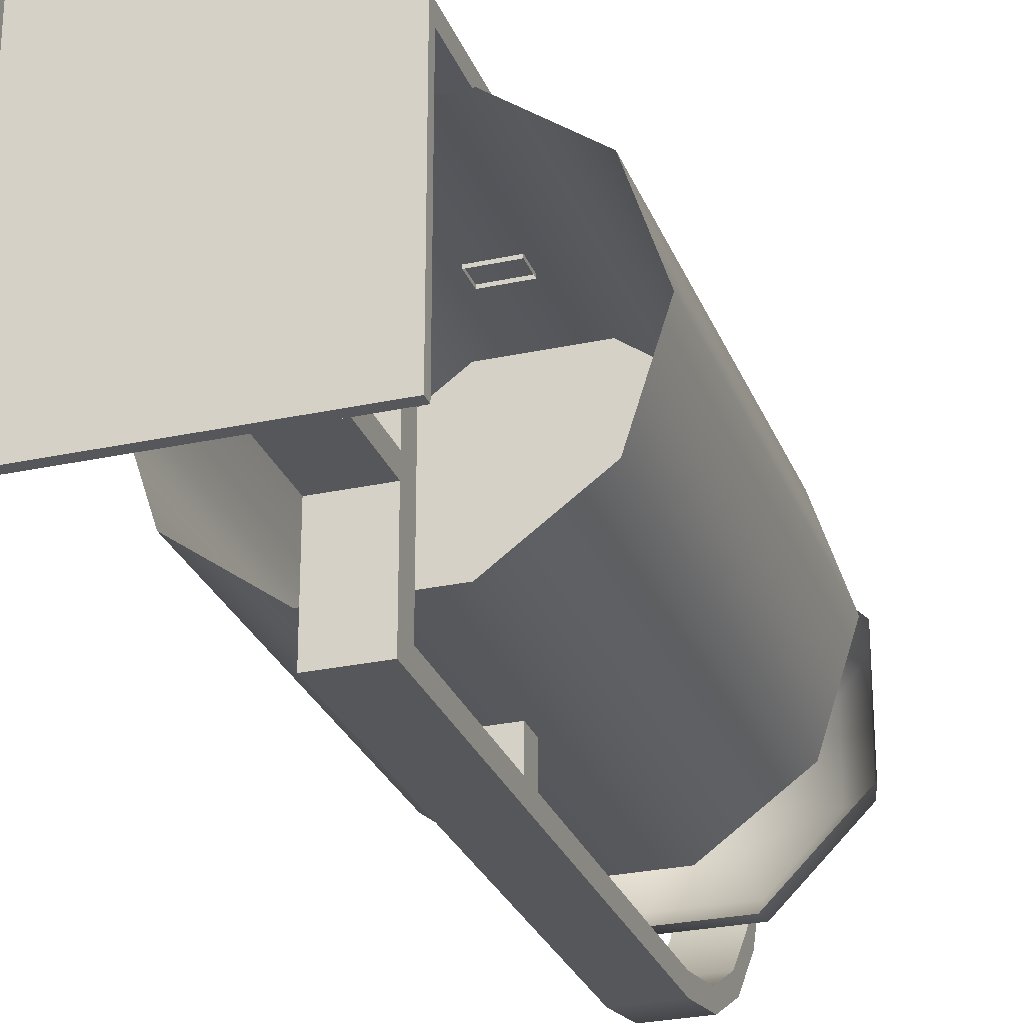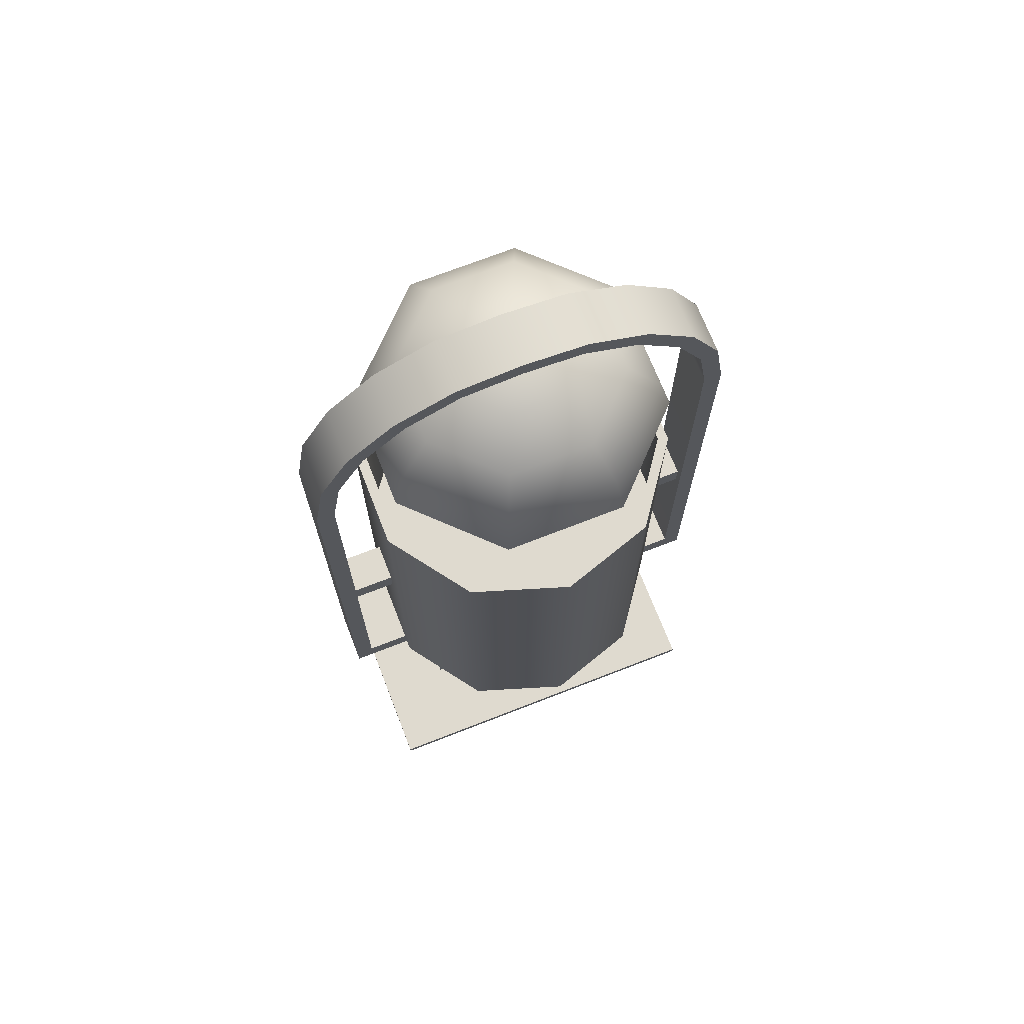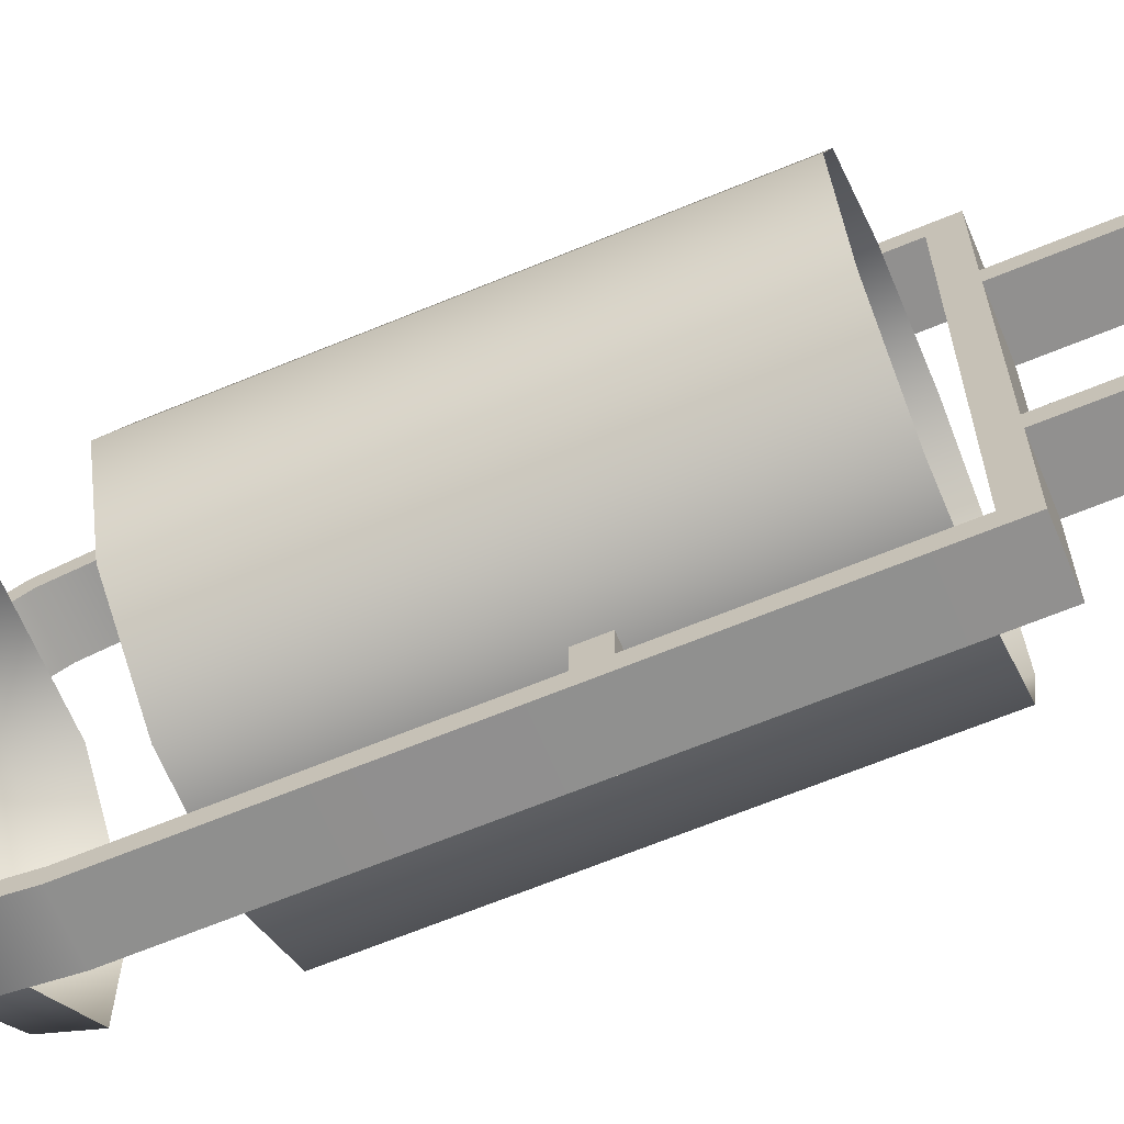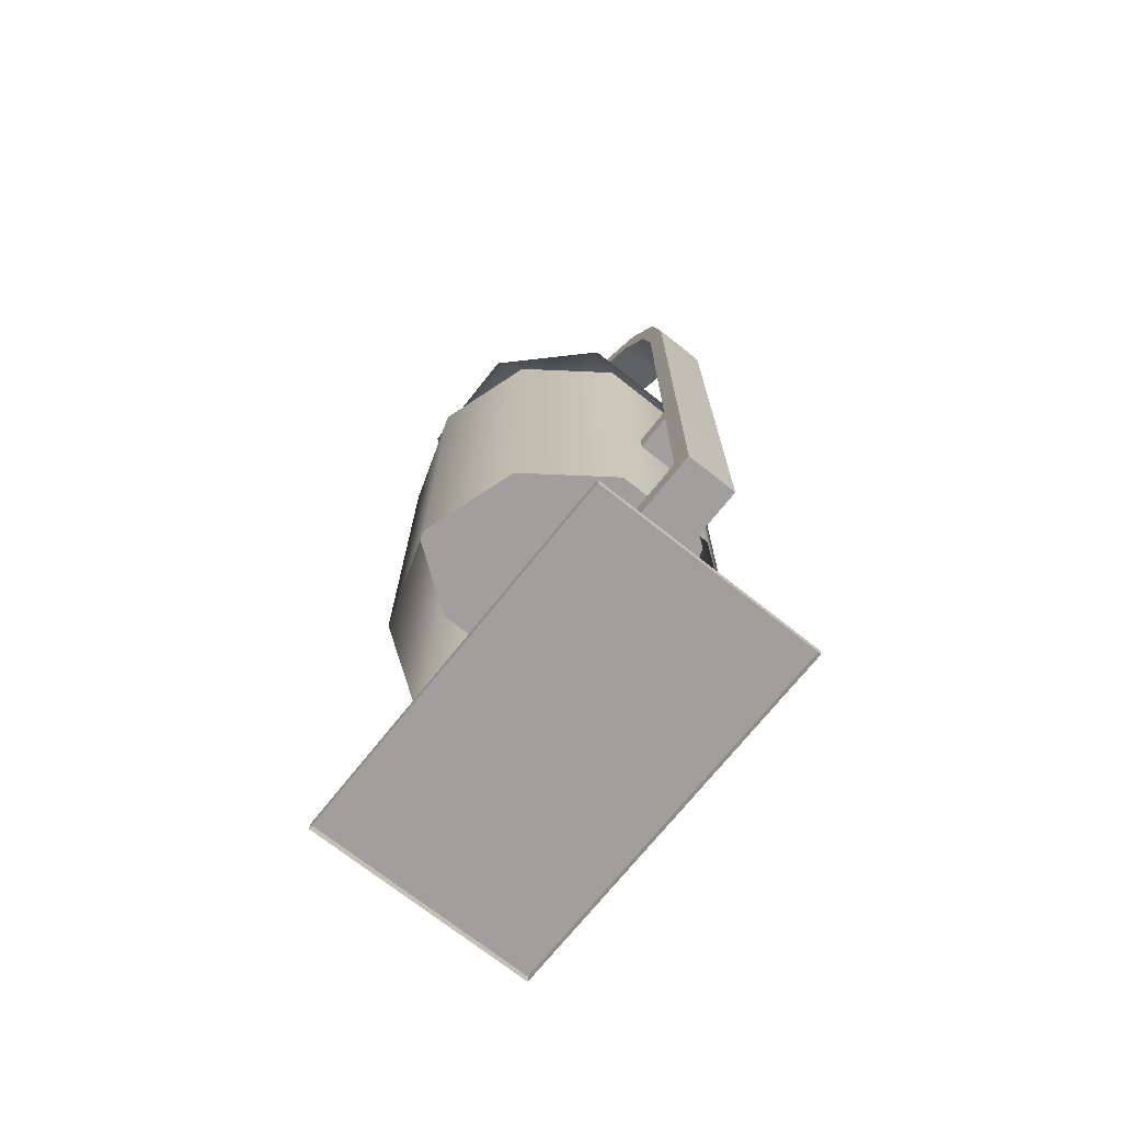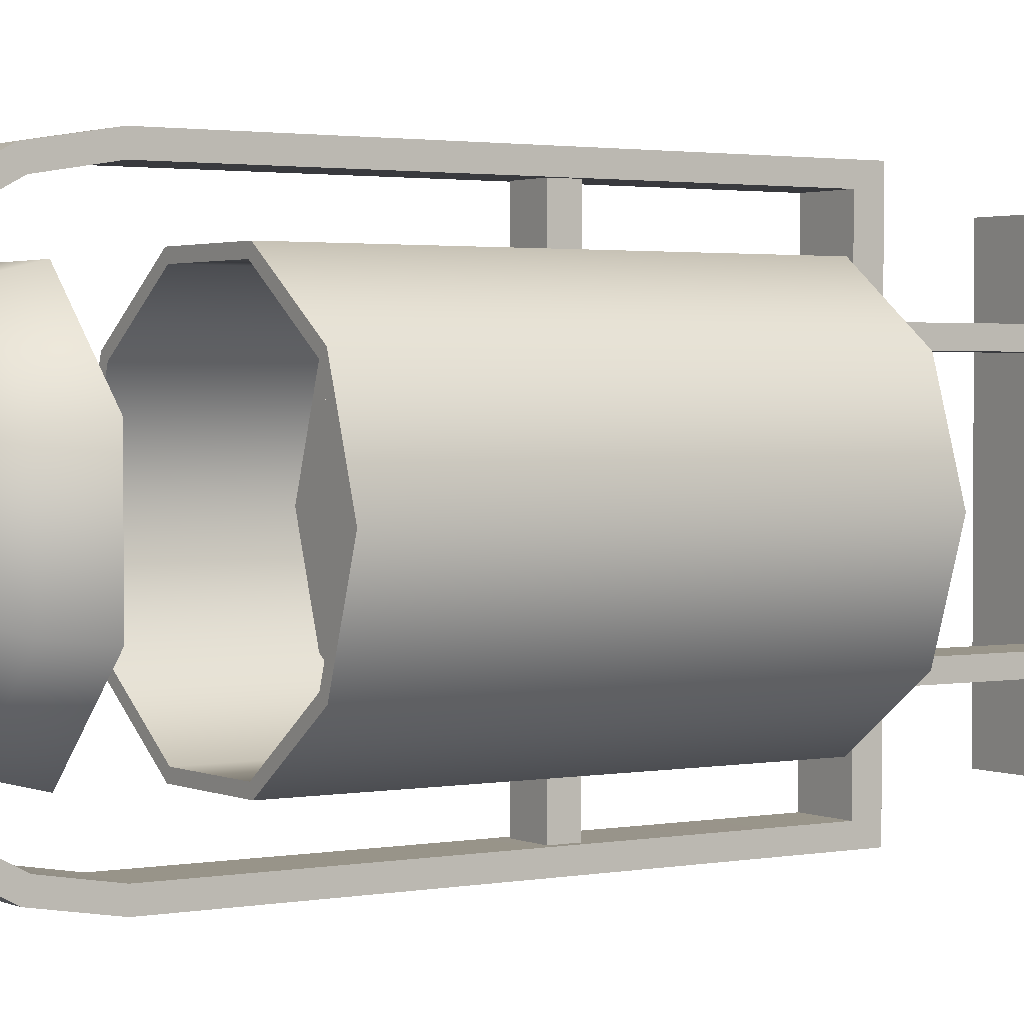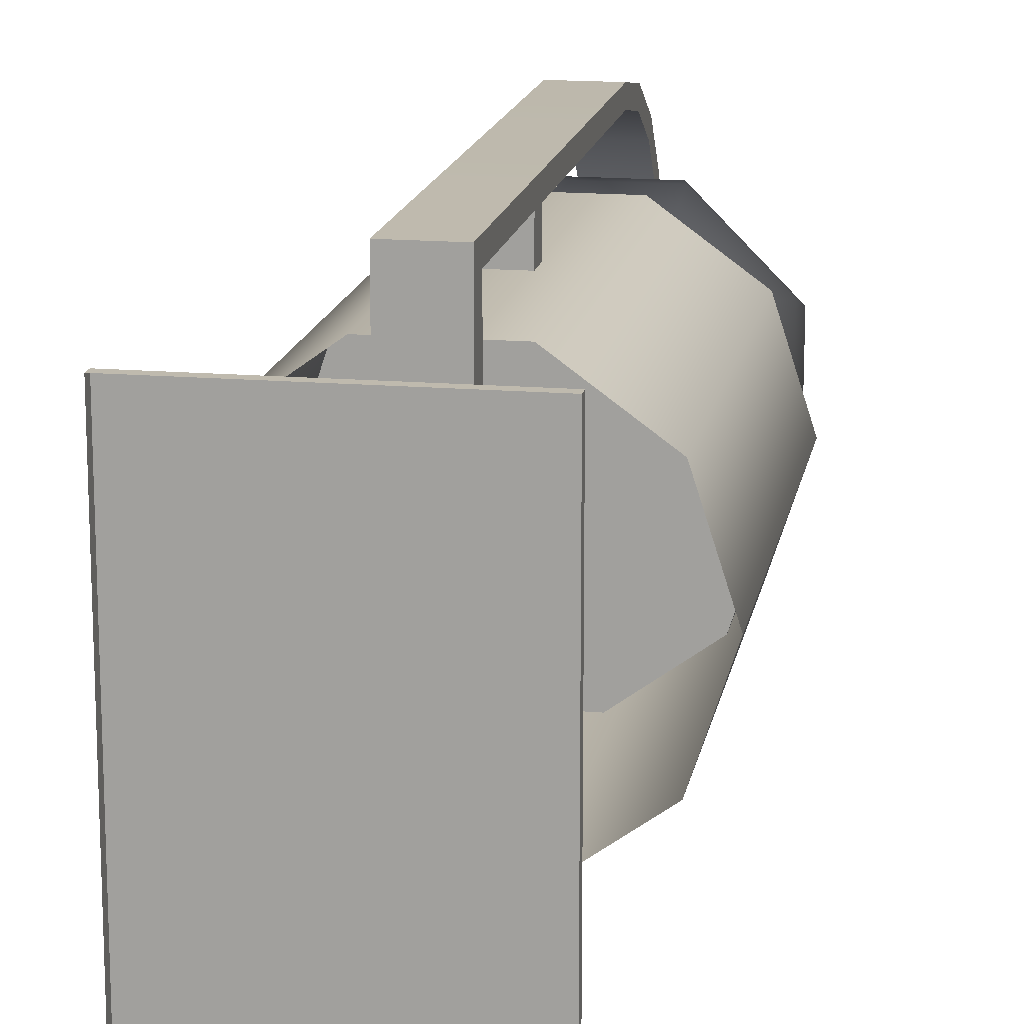
<metadata>
{"format":"obj","ext":"obj","renderer":"f3d","projection":"perspective","resolution":1024,"background":"white","views":[{"elev":-27.4,"azim":18.5,"up":"+Z"},{"elev":70.8,"azim":68.7,"up":"+Y"},{"elev":-65.7,"azim":-67.4,"up":"+Z"},{"elev":-71.5,"azim":-38.5,"up":"+Y"},{"elev":2.0,"azim":-123.6,"up":"+Z"},{"elev":15.8,"azim":10.1,"up":"+Z"}]}
</metadata>
<code>
g default
v 7.266 101 -17.59
v -7.328 101 -17.56
v -17.63 101 -7.226
v -17.6 101 7.368
v -7.266 101 17.67
v 7.328 101 17.64
v 17.63 101 7.306
v 17.6 101 -7.288
v 6.713 106.4 -16.25
v -6.77 106.4 -16.22
v -16.29 106.4 -6.673
v -16.26 106.4 6.81
v -6.713 106.4 16.33
v 6.77 106.4 16.3
v 16.29 106.4 6.753
v 16.26 106.4 -6.73
v 5.138 111 -12.43
v -5.182 111 -12.41
v -12.47 111 -5.098
v -12.45 111 5.222
v -5.138 111 12.51
v 5.182 111 12.49
v 12.47 111 5.178
v 12.45 111 -5.142
v 2.78 114.1 -6.706
v -2.804 114.1 -6.696
v -6.746 114.1 -2.74
v -6.737 114.1 2.844
v -2.78 114.1 6.787
v 2.804 114.1 6.777
v 6.746 114.1 2.821
v 6.737 114.1 -2.764
v 1e-06 115.2 0.04012
v 16.36 33.04 -11.85
v 6.249 33.04 -19.19
v -6.249 33.04 -19.19
v -16.36 33.04 -11.85
v -20.22 33.04 0.04012
v -16.36 33.04 11.93
v -6.249 33.04 19.27
v 6.249 33.04 19.27
v 16.36 33.04 11.93
v 20.22 33.04 0.04012
v 16.36 85.26 -11.85
v 6.249 85.26 -19.19
v -6.249 85.26 -19.19
v -16.36 85.26 -11.85
v -20.22 85.26 0.04012
v -16.36 85.26 11.93
v -6.249 85.26 19.27
v 6.249 85.26 19.27
v 16.36 85.26 11.93
v 20.22 85.26 0.04012
v 15.29 85.26 -11.07
v 5.841 85.26 -17.94
v -5.841 85.26 -17.94
v -15.29 85.26 -11.07
v -18.9 85.26 0.04012
v -15.29 85.26 11.15
v -5.841 85.26 18.02
v 5.841 85.26 18.02
v 15.29 85.26 11.15
v 18.9 85.26 0.04012
v 15.29 67.28 -11.07
v 5.841 67.28 -17.94
v 1e-06 67.28 0.04012
v -5.841 67.28 -17.94
v -15.29 67.28 -11.07
v -18.9 67.28 0.04012
v -15.29 67.28 11.15
v -5.841 67.28 18.02
v 5.841 67.28 18.02
v 15.29 67.28 11.15
v 18.9 67.28 0.04012
v 2.438 55.11 18.87
v -2.438 55.11 18.87
v 2.438 58.21 18.87
v -2.438 58.21 18.87
v 2.438 58.21 25.86
v -2.438 58.21 25.86
v 2.438 55.11 25.86
v -2.438 55.11 25.86
v -2.438 55.11 -18.87
v 2.438 55.11 -18.87
v -2.438 58.21 -18.87
v 2.438 58.21 -18.87
v -2.438 58.21 -25.86
v 2.438 58.21 -25.86
v -2.438 55.11 -25.86
v 2.438 55.11 -25.86
v -14.42 1.08 23.9
v 14.42 1.08 23.9
v -14.42 2.178 23.9
v 14.42 2.178 23.9
v -14.42 2.178 -23.82
v 14.42 2.178 -23.82
v -14.42 1.08 -23.82
v 14.42 1.08 -23.82
v 3.364 2.178 12.12
v -3.364 2.178 12.12
v 3.364 27 12.12
v -3.364 27 12.12
v 3.364 27 14.36
v -3.364 27 14.36
v 3.364 2.178 14.36
v -3.364 2.178 14.36
v -3.364 2.178 -12.12
v 3.364 2.178 -12.12
v -3.364 27 -12.12
v 3.364 27 -12.12
v -3.364 27 -14.36
v 3.364 27 -14.36
v -3.364 2.178 -14.36
v 3.364 2.178 -14.36
v -3.356 27 26.95
v 3.356 27 26.95
v -3.356 93.33 26.95
v 3.356 93.33 26.95
v -3.356 93.33 24.66
v 3.356 93.33 24.66
v -3.356 27 24.66
v 3.356 27 24.66
v -3.356 30.02 26.95
v 3.356 30.02 26.95
v 3.356 30.02 24.66
v -3.356 30.02 24.66
v -3.356 101.5 25.6
v -3.356 108.7 21.68
v -3.356 114.3 15.62
v -3.356 117.6 8.077
v -3.356 118.3 1.9e-05
v 3.356 101.5 25.6
v 3.356 108.7 21.68
v 3.356 114.3 15.62
v 3.356 117.6 8.077
v 3.356 118.3 1.9e-05
v 3.356 100.7 23.43
v 3.356 107.3 19.87
v 3.356 112.4 14.36
v 3.356 115.4 7.512
v 3.356 116 1.9e-05
v -3.356 100.7 23.43
v -3.356 107.3 19.87
v -3.356 112.4 14.36
v -3.356 115.4 7.512
v -3.356 116 1.9e-05
v 3.356 27 -26.95
v -3.356 27 -26.95
v 3.356 93.33 -26.95
v -3.356 93.33 -26.95
v 3.356 93.33 -24.66
v -3.356 93.33 -24.66
v 3.356 27 -24.66
v -3.356 27 -24.66
v 3.356 30.02 -26.95
v -3.356 30.02 -26.95
v -3.356 30.02 -24.66
v 3.356 30.02 -24.66
v 3.356 101.5 -25.6
v 3.356 108.7 -21.68
v 3.356 114.3 -15.62
v 3.356 117.6 -8.077
v -3.356 101.5 -25.6
v -3.356 108.7 -21.68
v -3.356 114.3 -15.62
v -3.356 117.6 -8.077
v -3.356 100.7 -23.43
v -3.356 107.3 -19.87
v -3.356 112.4 -14.36
v -3.356 115.4 -7.512
v 3.356 100.7 -23.43
v 3.356 107.3 -19.87
v 3.356 112.4 -14.36
v 3.356 115.4 -7.512
g Muelleimer1
f 1 2 10 9
f 2 3 11 10
f 3 4 12 11
f 4 5 13 12
f 5 6 14 13
f 6 7 15 14
f 7 8 16 15
f 8 1 9 16
f 9 10 18 17
f 10 11 19 18
f 11 12 20 19
f 12 13 21 20
f 13 14 22 21
f 14 15 23 22
f 15 16 24 23
f 16 9 17 24
f 17 18 26 25
f 18 19 27 26
f 19 20 28 27
f 20 21 29 28
f 21 22 30 29
f 22 23 31 30
f 23 24 32 31
f 24 17 25 32
f 25 26 33
f 26 27 33
f 27 28 33
f 28 29 33
f 29 30 33
f 30 31 33
f 31 32 33
f 32 25 33
f 34 35 45 44
f 35 36 46 45
f 36 37 47 46
f 37 38 48 47
f 38 39 49 48
f 39 40 50 49
f 40 41 51 50
f 41 42 52 51
f 42 43 53 52
f 43 34 44 53
f 64 65 66
f 65 67 66
f 67 68 66
f 68 69 66
f 69 70 66
f 70 71 66
f 71 72 66
f 72 73 66
f 73 74 66
f 74 64 66
f 44 45 55 54
f 45 46 56 55
f 46 47 57 56
f 47 48 58 57
f 48 49 59 58
f 49 50 60 59
f 50 51 61 60
f 51 52 62 61
f 52 53 63 62
f 53 44 54 63
f 54 55 65 64
f 55 56 67 65
f 56 57 68 67
f 57 58 69 68
f 58 59 70 69
f 59 60 71 70
f 60 61 72 71
f 61 62 73 72
f 62 63 74 73
f 63 54 64 74
f 77 78 80 79
f 81 82 76 75
f 76 82 80 78
f 81 75 77 79
f 85 86 88 87
f 89 90 84 83
f 84 90 88 86
f 89 83 85 87
f 91 92 94 93
f 93 94 96 95
f 95 96 98 97
f 92 98 96 94
f 97 91 93 95
f 99 100 102 101
f 101 102 104 103
f 103 104 106 105
f 105 106 100 99
f 100 106 104 102
f 105 99 101 103
f 107 108 110 109
f 109 110 112 111
f 111 112 114 113
f 113 114 108 107
f 108 114 112 110
f 113 107 109 111
f 123 124 118 117
f 119 120 125 126
f 121 122 116 115
f 124 125 120 118
f 126 123 117 119
f 115 116 124 123
f 116 122 125 124
f 121 115 123 126
f 126 125 158 157
f 122 121 154 153
f 121 126 157 154
f 117 118 132 127
f 127 132 133 128
f 128 133 134 129
f 129 134 135 130
f 130 135 136 131
f 118 120 137 132
f 132 137 138 133
f 133 138 139 134
f 134 139 140 135
f 135 140 141 136
f 120 119 142 137
f 137 142 143 138
f 138 143 144 139
f 139 144 145 140
f 140 145 146 141
f 119 117 127 142
f 142 127 128 143
f 143 128 129 144
f 144 129 130 145
f 145 130 131 146
f 155 156 150 149
f 151 152 157 158
f 153 154 148 147
f 156 157 152 150
f 158 155 149 151
f 147 148 156 155
f 148 154 157 156
f 153 147 155 158
f 122 153 158 125
f 149 150 163 159
f 159 163 164 160
f 160 164 165 161
f 161 165 166 162
f 162 166 131 136
f 150 152 167 163
f 163 167 168 164
f 164 168 169 165
f 165 169 170 166
f 166 170 146 131
f 152 151 171 167
f 167 171 172 168
f 168 172 173 169
f 169 173 174 170
f 170 174 141 146
f 151 149 159 171
f 171 159 160 172
f 172 160 161 173
f 173 161 162 174
f 174 162 136 141

</code>
